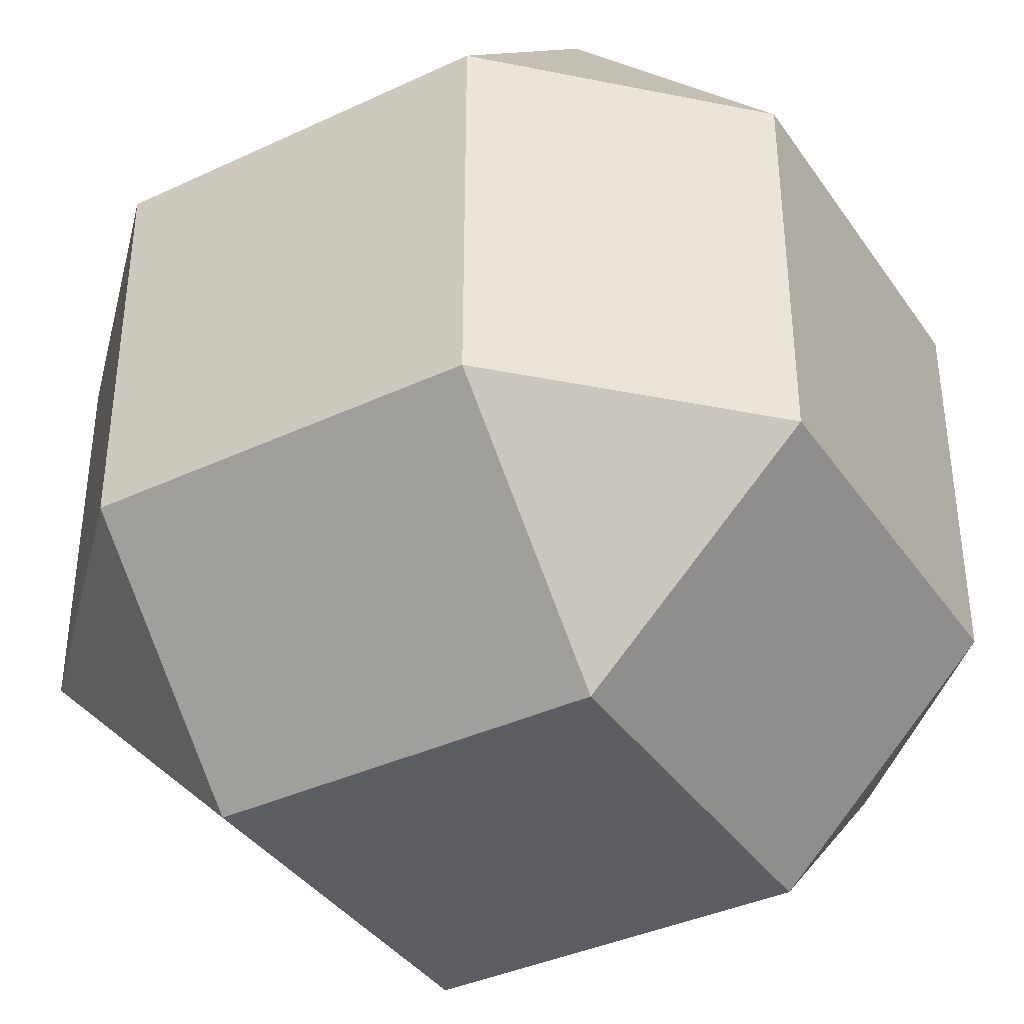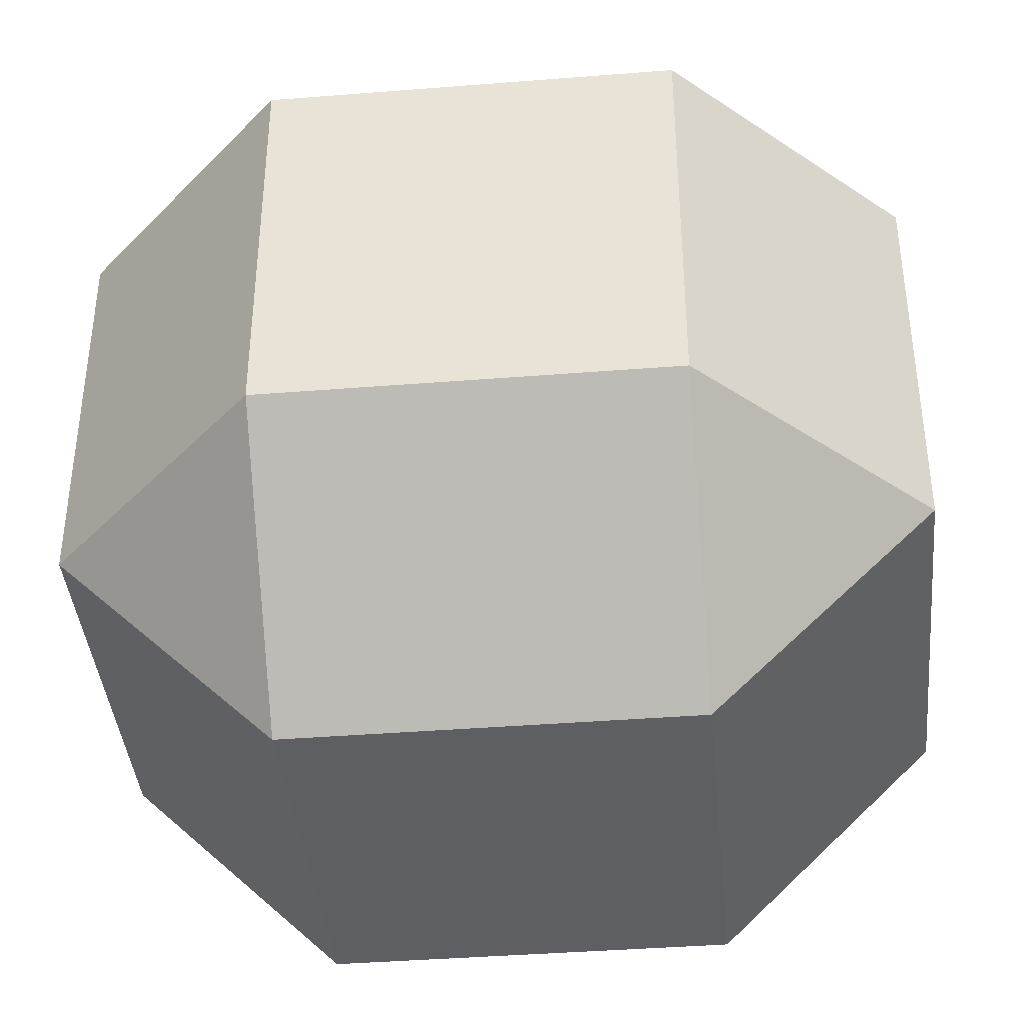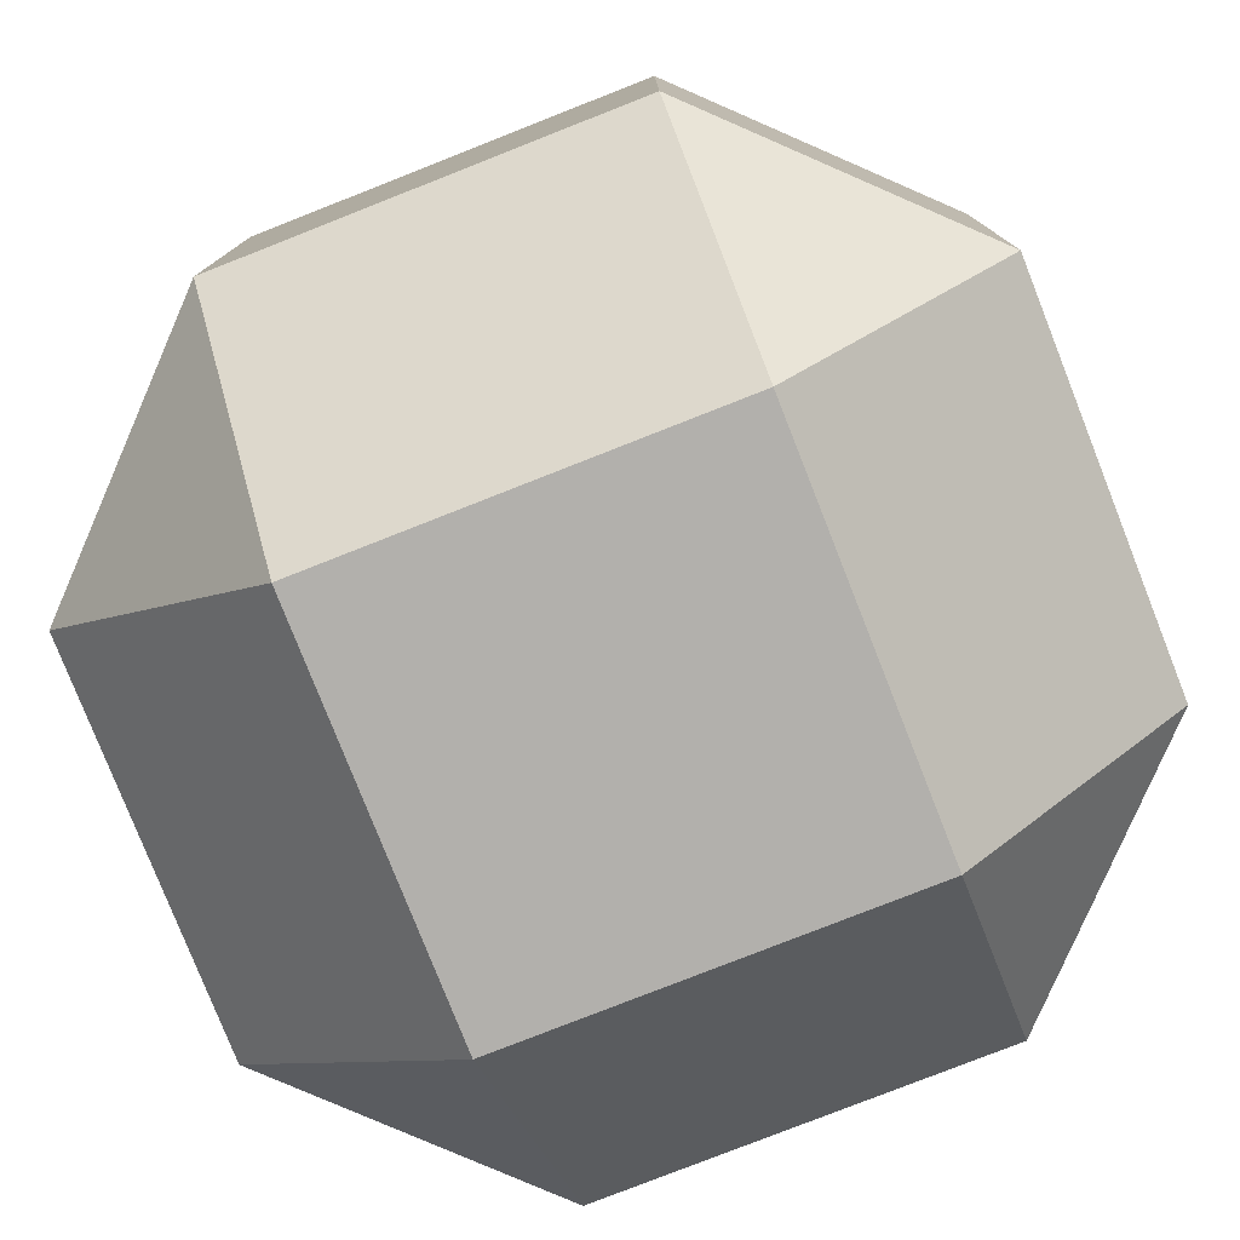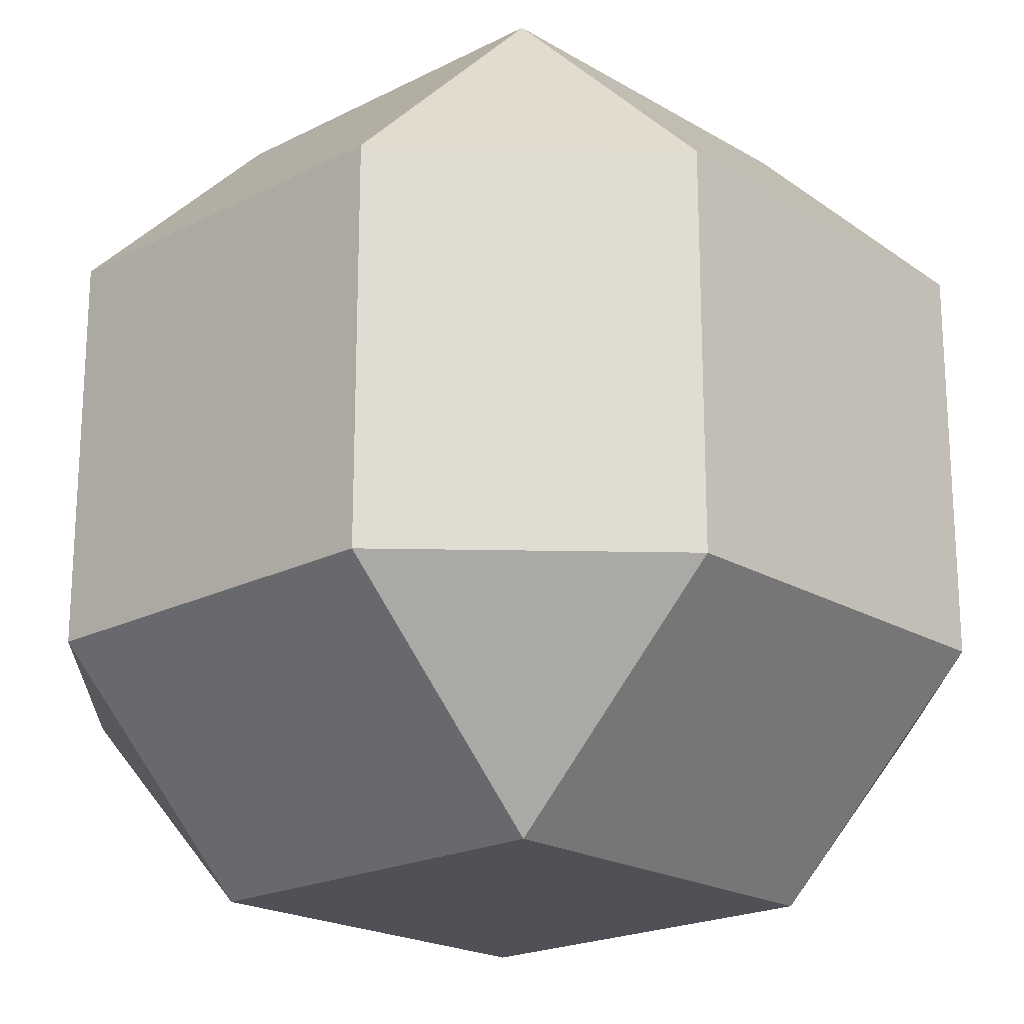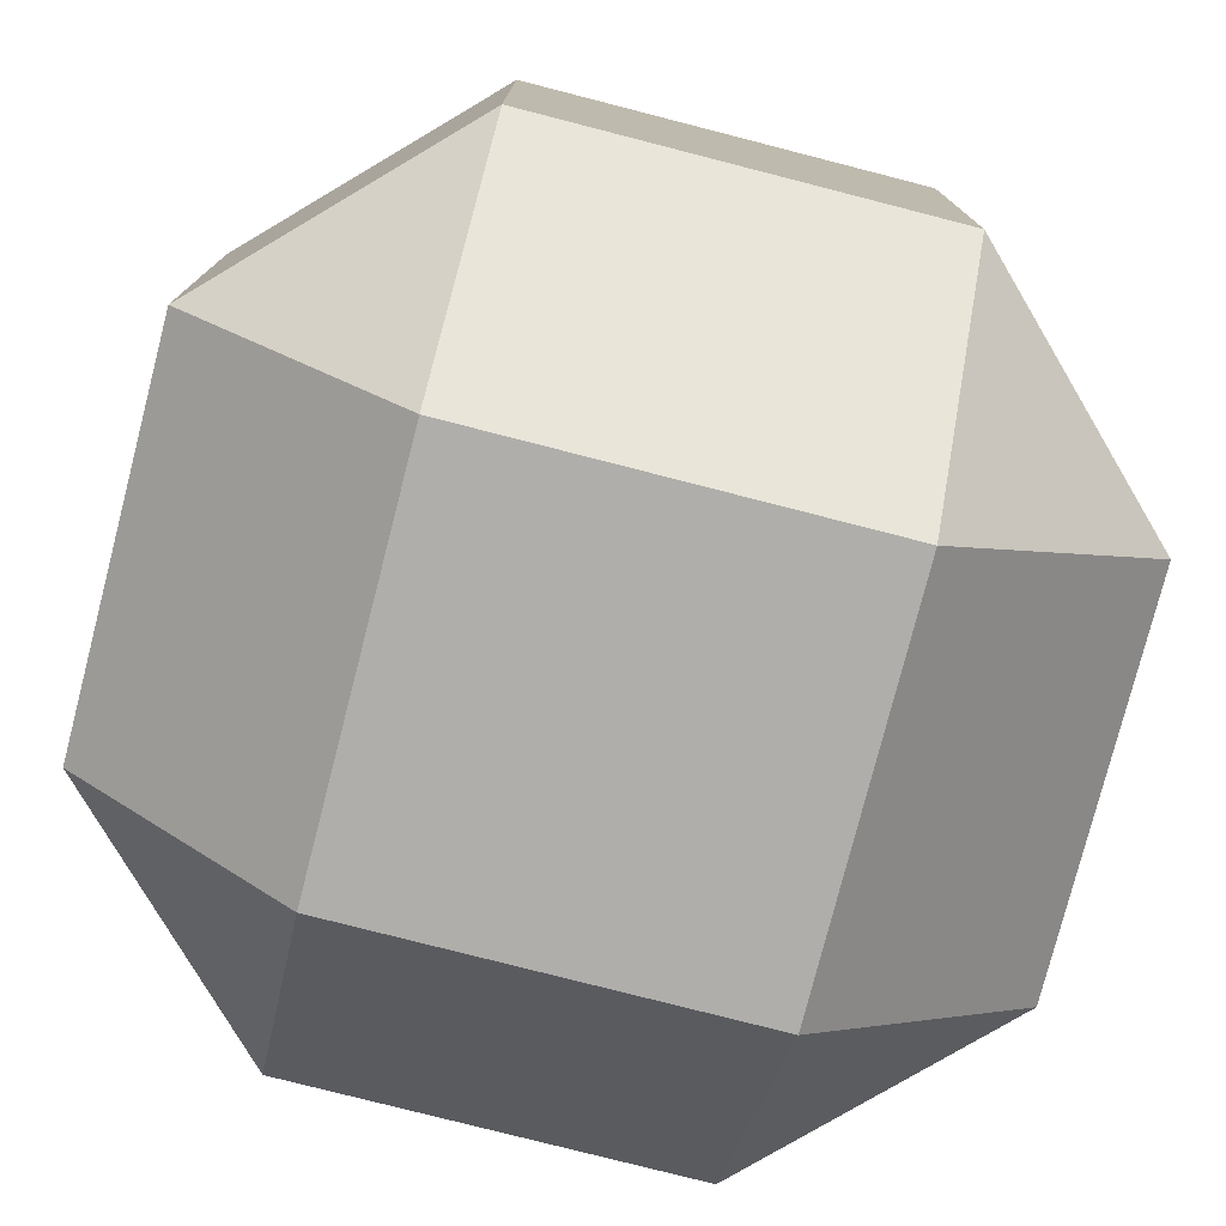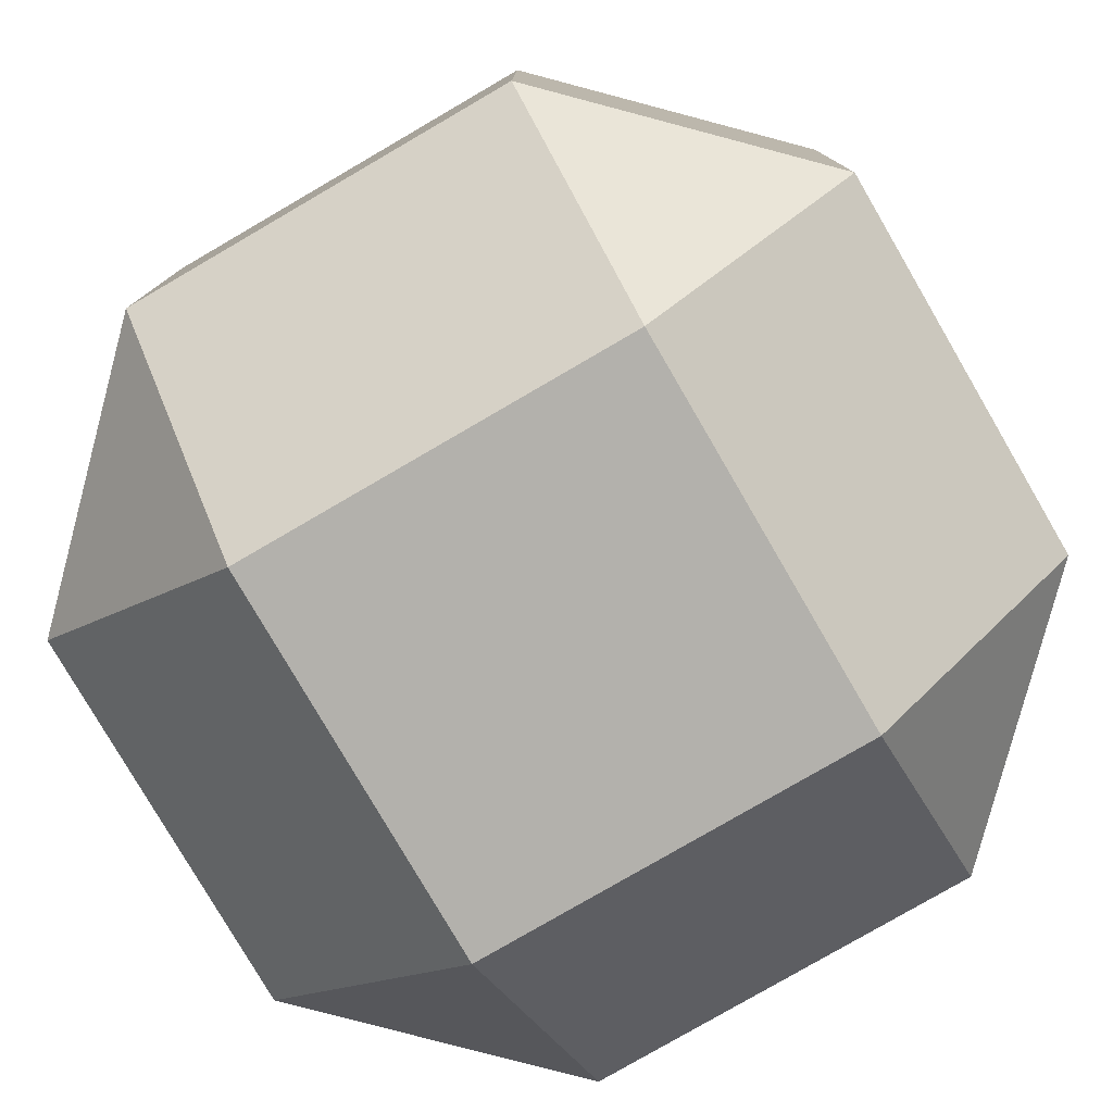
<metadata>
{"format":"obj","ext":"obj","renderer":"f3d","projection":"perspective","resolution":1024,"background":"white","views":[{"elev":-38.1,"azim":-149.3,"up":"+Z"},{"elev":-40.1,"azim":-84.4,"up":"+Z"},{"elev":-78.7,"azim":111.5,"up":"+Z"},{"elev":-20.4,"azim":-47.1,"up":"+Y"},{"elev":-77.7,"azim":-104.4,"up":"+Z"},{"elev":-79.1,"azim":-59.8,"up":"+Z"}]}
</metadata>
<code>
o Cube
v 0.4732 0.4732 -1
v 0.4732 1 -0.4732
v 1 0.4732 -0.4732
v 0.4732 -1 -0.4732
v 0.4732 -0.4732 -1
v 1 -0.4732 -0.4732
v 1 0.4732 0.4732
v 0.4732 1 0.4732
v 0.4732 0.4732 1
v 1 -0.4732 0.4732
v 0.4732 -0.4732 1
v 0.4732 -1 0.4732
v -0.4732 0.4732 -1
v -1 0.4732 -0.4732
v -0.4732 1 -0.4732
v -1 -0.4732 -0.4732
v -0.4732 -0.4732 -1
v -0.4732 -1 -0.4732
v -1 0.4732 0.4732
v -0.4732 0.4732 1
v -0.4732 1 0.4732
v -0.4732 -1 0.4732
v -0.4732 -0.4732 1
v -1 -0.4732 0.4732
f 18 4 12 22
f 24 19 14 16
f 11 9 20 23
f 2 15 21 8
f 6 3 7 10
f 1 2 3
f 4 5 6
f 7 8 9
f 10 11 12
f 13 14 15
f 16 17 18
f 19 20 21
f 22 23 24
f 18 22 24 16
f 4 18 17 5
f 3 6 5 1
f 23 20 19 24
f 9 11 10 7
f 13 17 16 14
f 8 21 20 9
f 2 8 7 3
f 22 12 11 23
f 21 15 14 19
f 15 2 1 13
f 12 4 6 10
f 17 13 1 5

</code>
